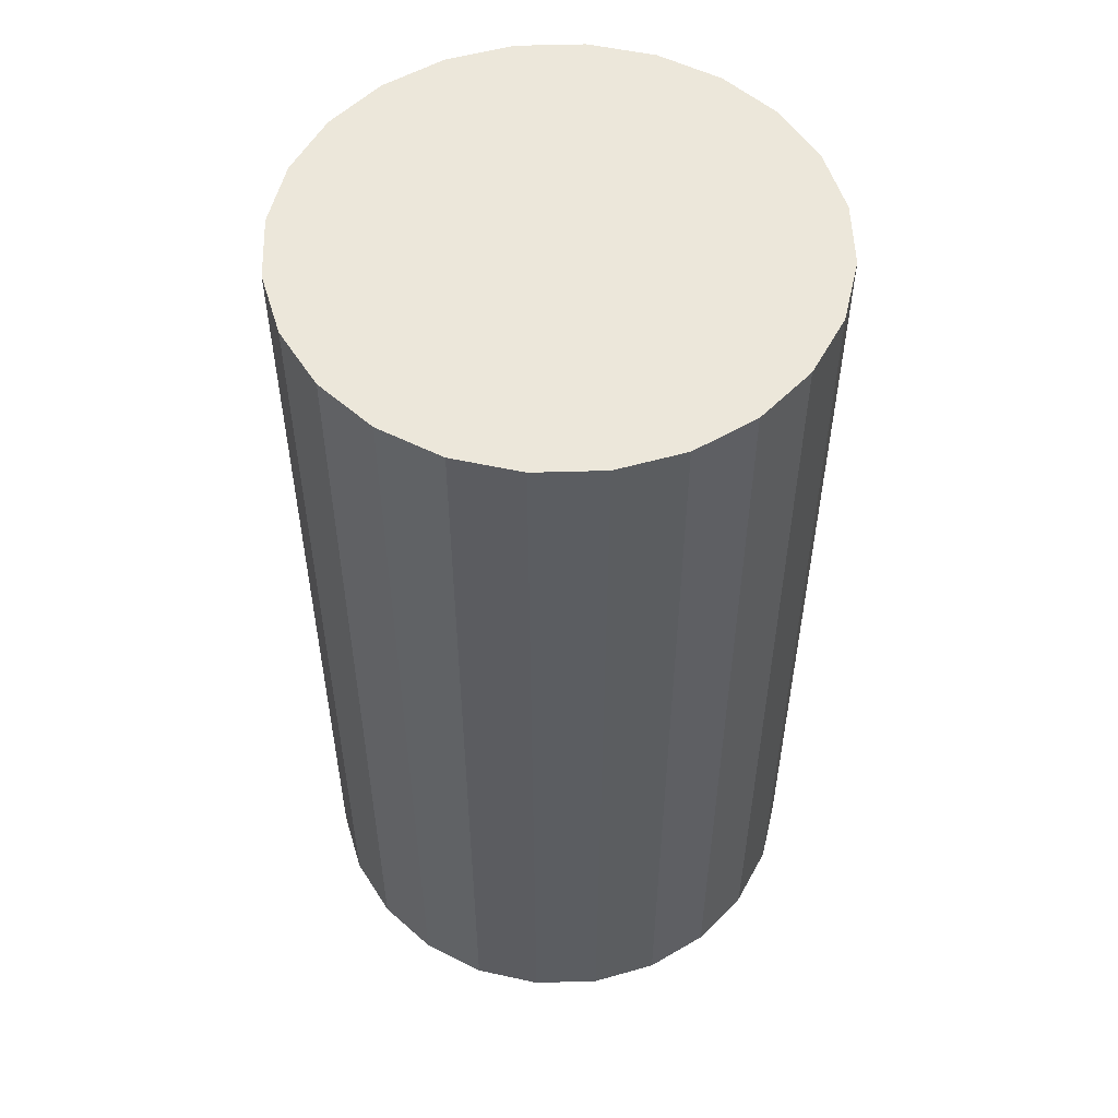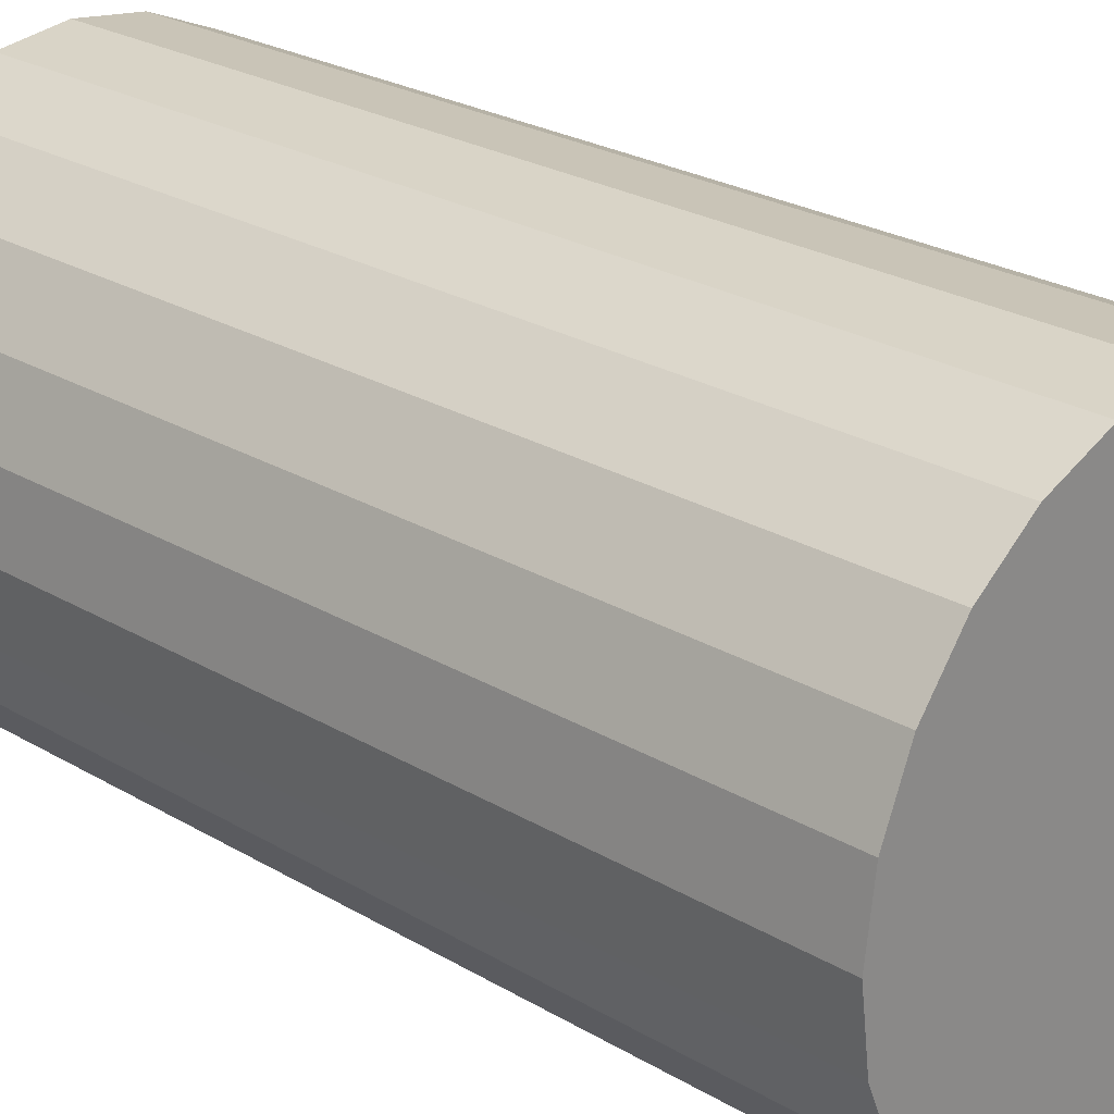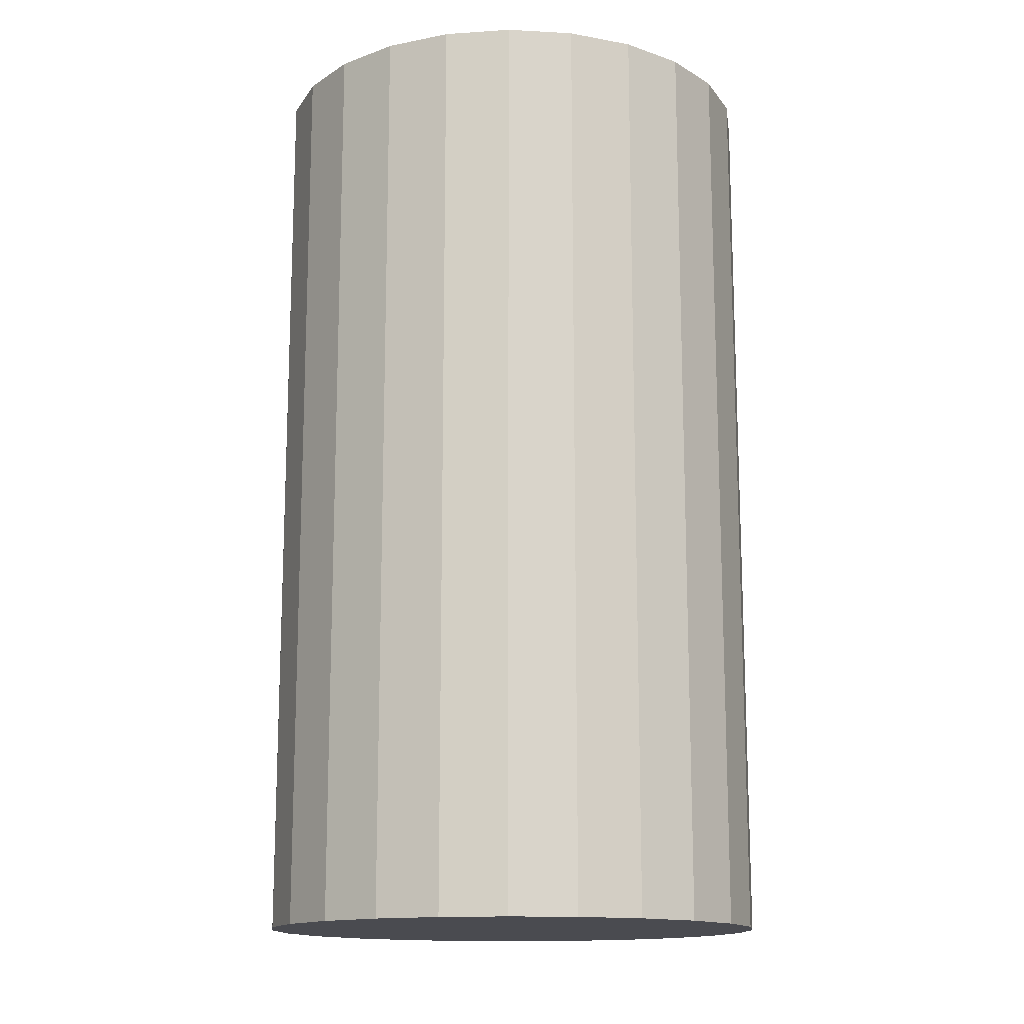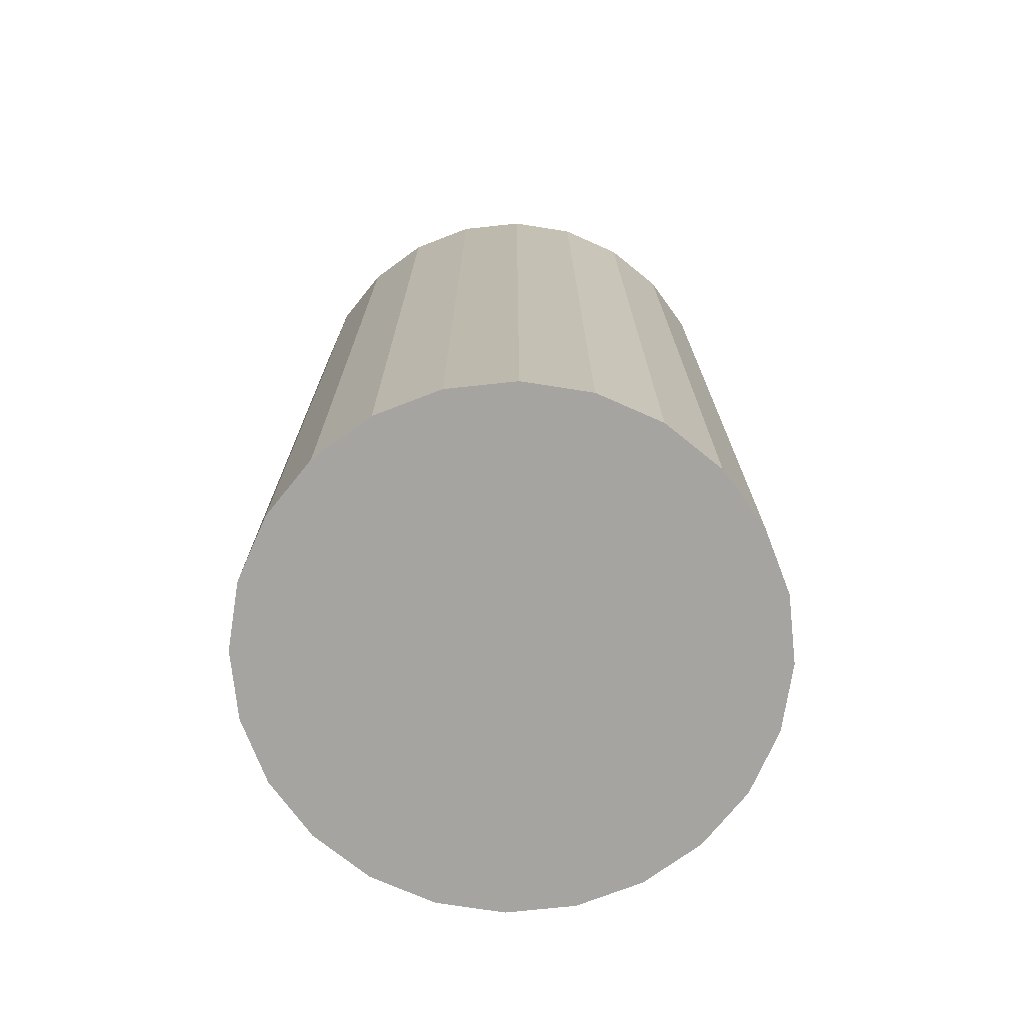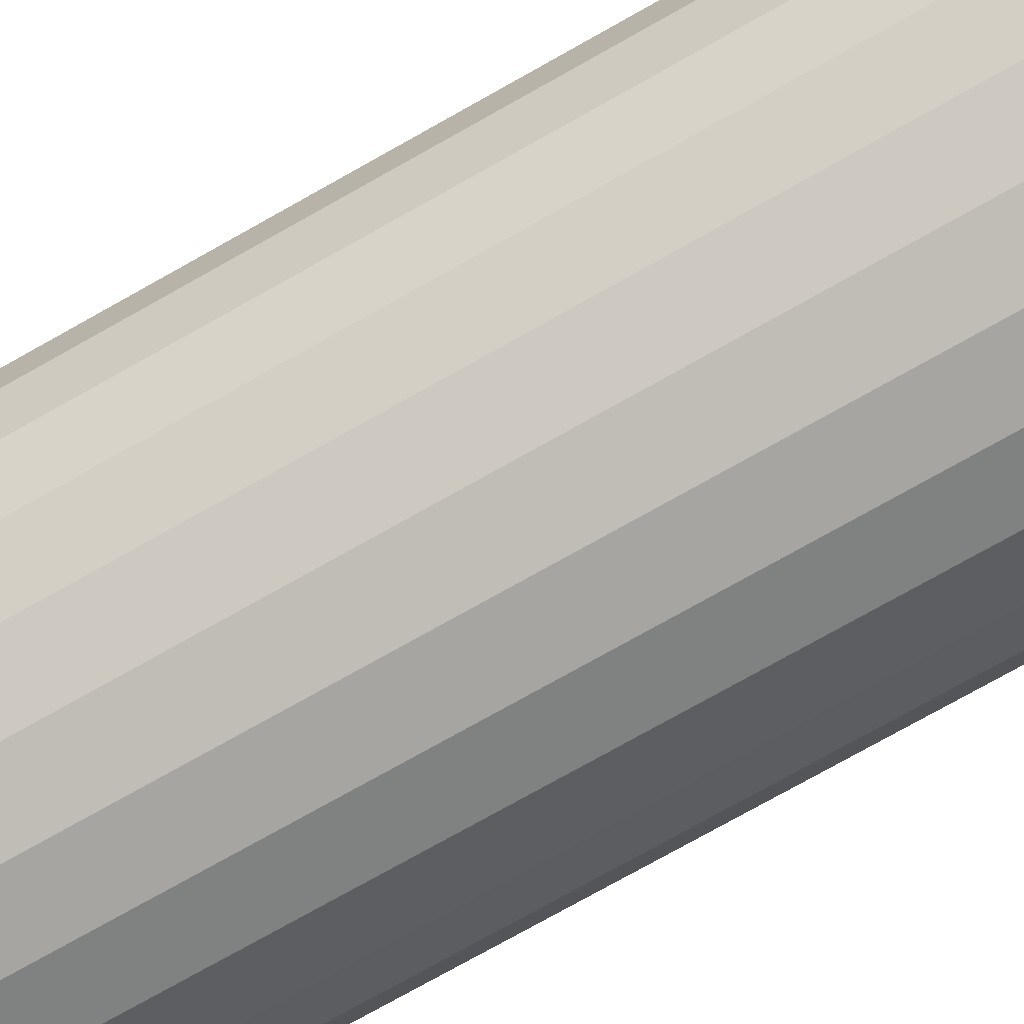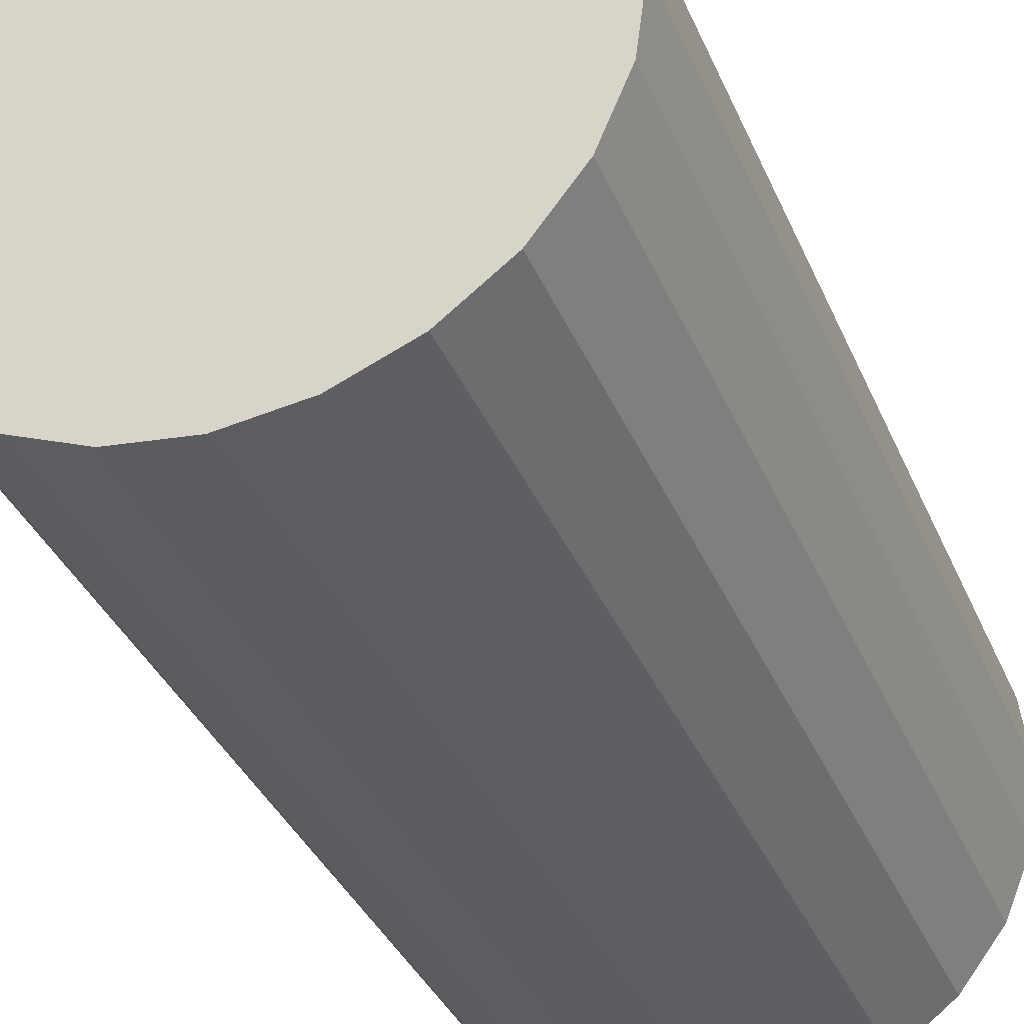
<metadata>
{"format":"obj","ext":"obj","renderer":"f3d","projection":"perspective","resolution":1024,"background":"white","views":[{"elev":53.6,"azim":65.7,"up":"+Y"},{"elev":24.9,"azim":134.0,"up":"+Z"},{"elev":-14.6,"azim":-44.2,"up":"+Y"},{"elev":-73.4,"azim":28.6,"up":"+Y"},{"elev":-79.8,"azim":119.0,"up":"+Z"},{"elev":-35.5,"azim":-159.2,"up":"+Z"}]}
</metadata>
<code>
o Collider_Cylinder.002
v 0 -0.18 -0.05
v 0 0 -0.05
v 0.01294 -0.18 -0.0483
v 0.01294 0 -0.0483
v 0.025 -0.18 -0.0433
v 0.025 0 -0.0433
v 0.03535 -0.18 -0.03535
v 0.03535 0 -0.03535
v 0.0433 -0.18 -0.025
v 0.0433 0 -0.025
v 0.0483 -0.18 -0.01294
v 0.0483 0 -0.01294
v 0.05 -0.18 -0
v 0.05 0 -0
v 0.0483 -0.18 0.01294
v 0.0483 0 0.01294
v 0.0433 -0.18 0.025
v 0.0433 0 0.025
v 0.03535 -0.18 0.03535
v 0.03535 0 0.03535
v 0.025 -0.18 0.0433
v 0.025 0 0.0433
v 0.01294 -0.18 0.0483
v 0.01294 0 0.0483
v 0 -0.18 0.05
v 0 0 0.05
v -0.01294 -0.18 0.0483
v -0.01294 0 0.0483
v -0.025 -0.18 0.0433
v -0.025 0 0.0433
v -0.03535 -0.18 0.03535
v -0.03535 0 0.03535
v -0.0433 -0.18 0.025
v -0.0433 0 0.025
v -0.0483 -0.18 0.01294
v -0.0483 0 0.01294
v -0.05 -0.18 0
v -0.05 0 0
v -0.0483 -0.18 -0.01294
v -0.0483 0 -0.01294
v -0.0433 -0.18 -0.025
v -0.0433 0 -0.025
v -0.03535 -0.18 -0.03535
v -0.03535 0 -0.03535
v -0.025 -0.18 -0.0433
v -0.025 0 -0.0433
v -0.01294 -0.18 -0.0483
v -0.01294 0 -0.0483
f 1 2 4 3
f 3 4 6 5
f 5 6 8 7
f 7 8 10 9
f 9 10 12 11
f 11 12 14 13
f 13 14 16 15
f 15 16 18 17
f 17 18 20 19
f 19 20 22 21
f 21 22 24 23
f 23 24 26 25
f 25 26 28 27
f 27 28 30 29
f 29 30 32 31
f 31 32 34 33
f 33 34 36 35
f 35 36 38 37
f 37 38 40 39
f 39 40 42 41
f 41 42 44 43
f 43 44 46 45
f 4 2 48 46 44 42 40 38 36 34 32 30 28 26 24 22 20 18 16 14 12 10 8 6
f 47 48 2 1
f 45 46 48 47
f 1 3 5 7 9 11 13 15 17 19 21 23 25 27 29 31 33 35 37 39 41 43 45 47

</code>
